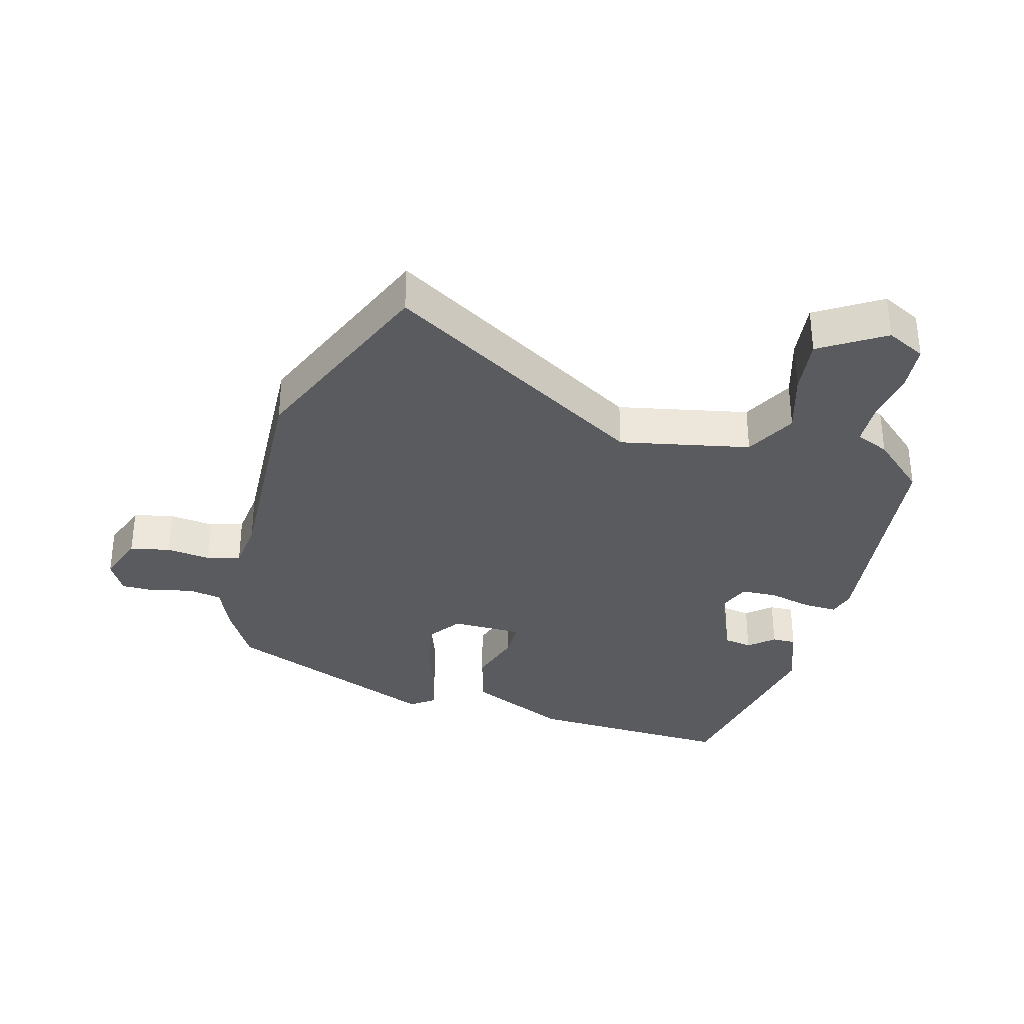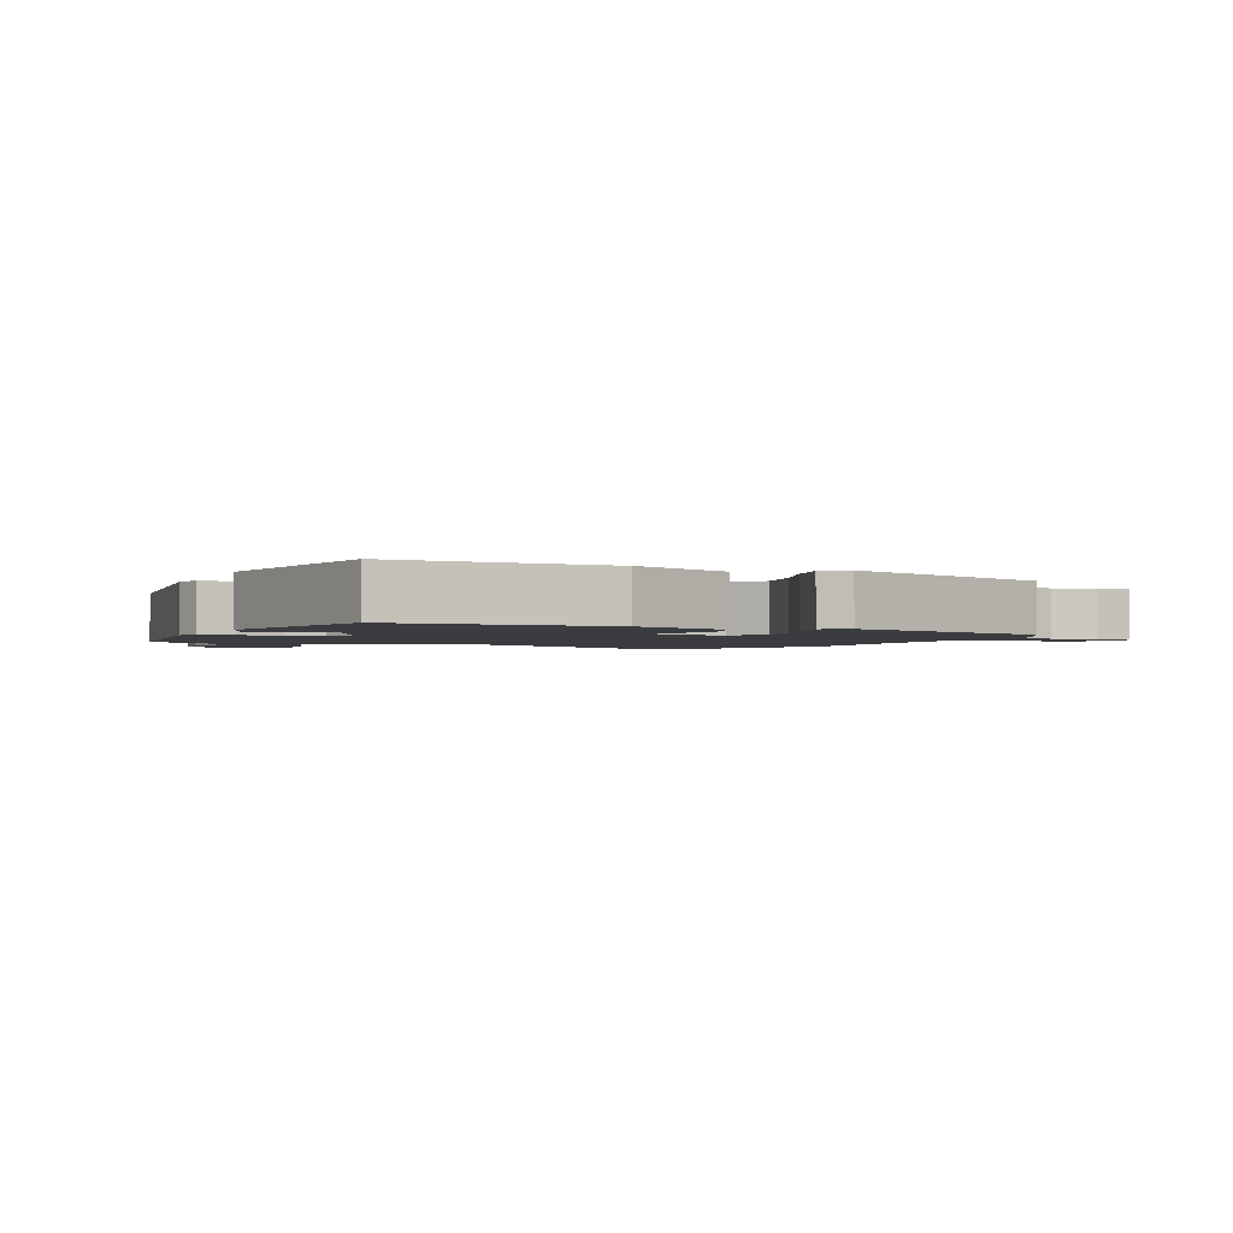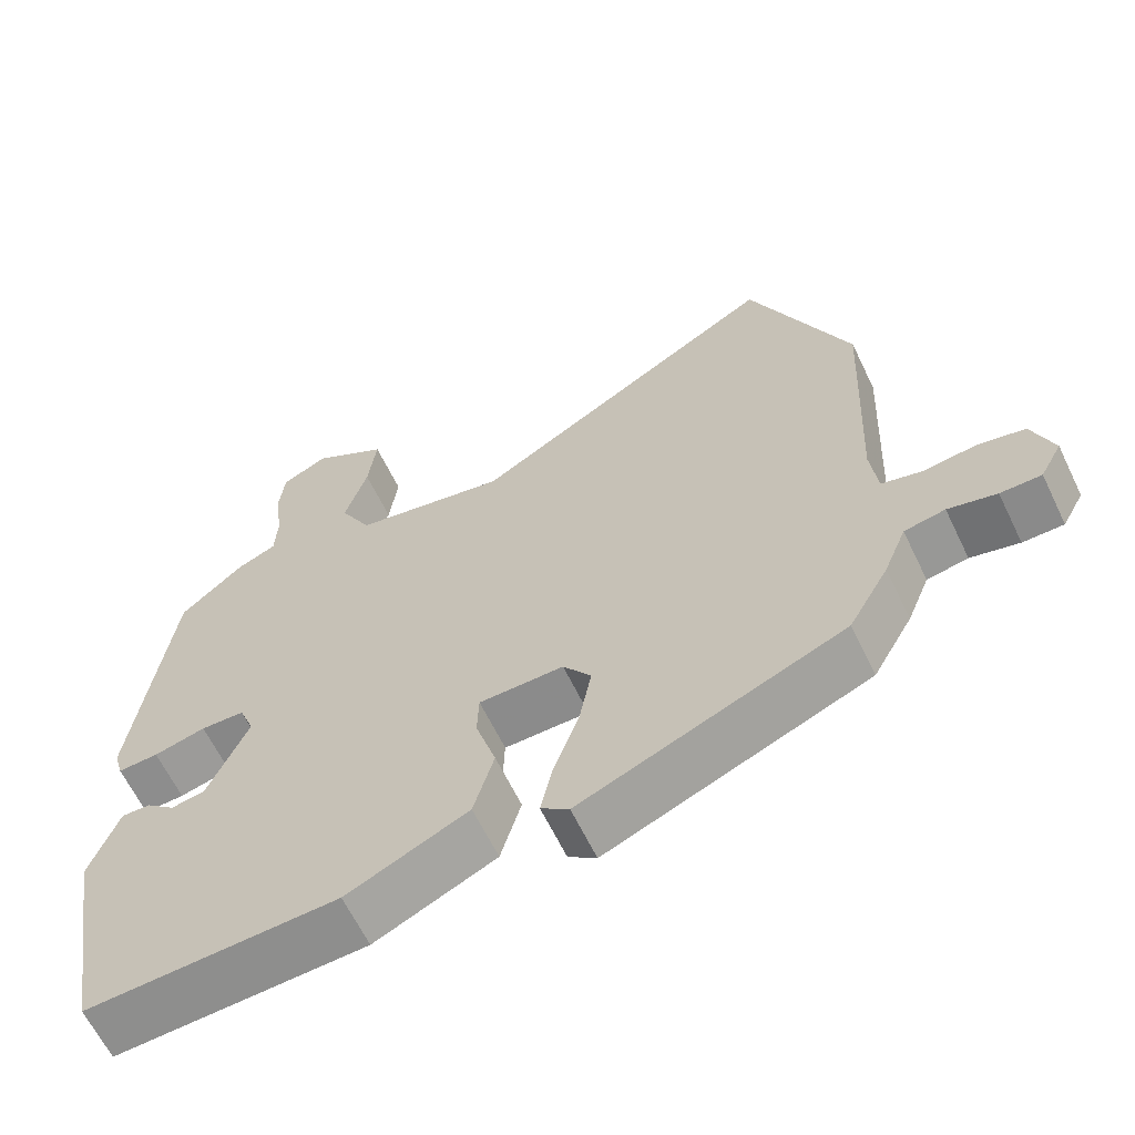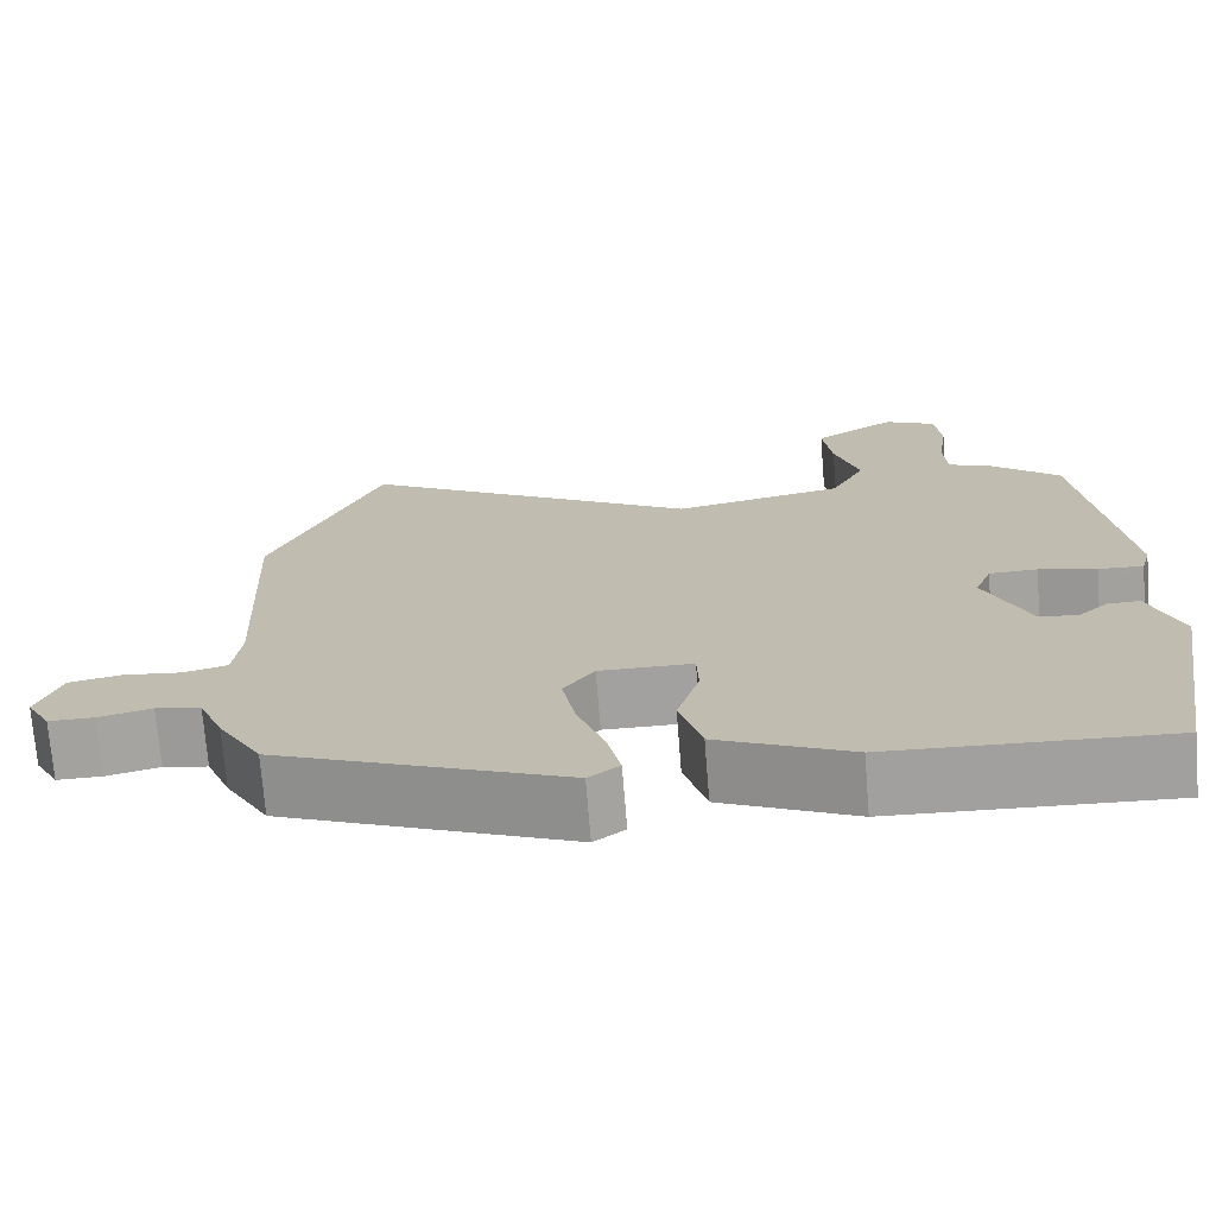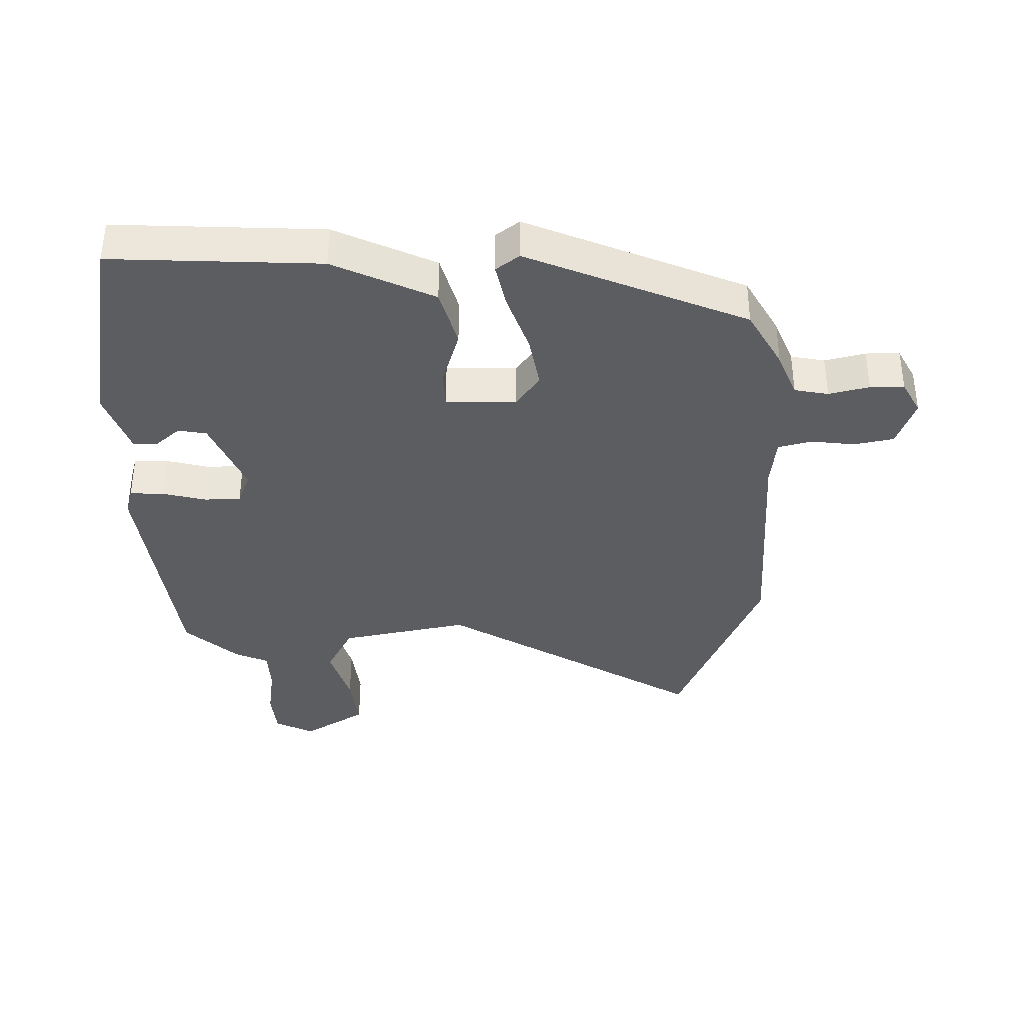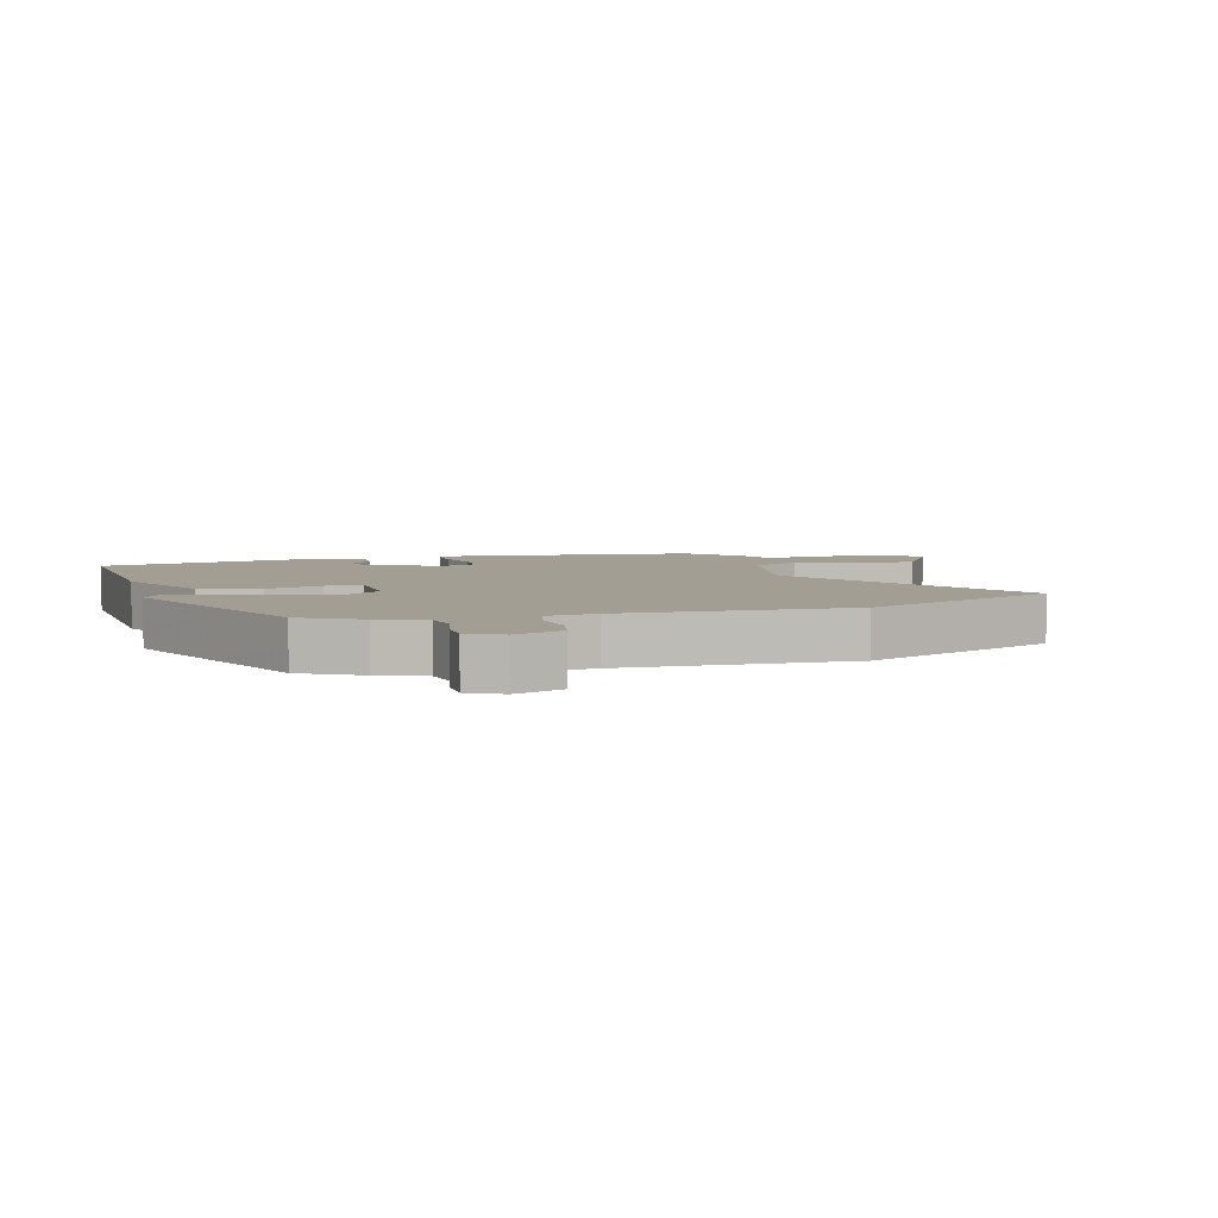
<metadata>
{"format":"obj","ext":"obj","renderer":"f3d","projection":"perspective","resolution":1024,"background":"white","views":[{"elev":-33.1,"azim":-15.4,"up":"+Y"},{"elev":-1.9,"azim":156.7,"up":"+Y"},{"elev":-63.5,"azim":-154.2,"up":"+Z"},{"elev":-72.4,"azim":4.6,"up":"+Z"},{"elev":-36.8,"azim":-179.3,"up":"+Y"},{"elev":5.2,"azim":-106.6,"up":"+Y"}]}
</metadata>
<code>
v 0.489 0.07 -0.517
v 0.158 0.07 -0.503
v -0.002 0.07 -0.429
v -0.029 0.07 -0.335
v -0.002 0.07 -0.245
v -0.004 0.07 -0.185
v -0.116 0.07 -0.184
v -0.153 0.07 -0.236
v -0.137 0.07 -0.322
v -0.104 0.07 -0.415
v -0.088 0.07 -0.488
v -0.125 0.07 -0.516
v -0.472 0.07 -0.373
v -0.525 0.07 -0.28
v -0.555 0.07 -0.207
v -0.609 0.07 -0.197
v -0.673 0.07 -0.213
v -0.727 0.07 -0.213
v -0.756 0.07 -0.16
v -0.728 0.07 -0.082
v -0.665 0.07 -0.069
v -0.595 0.07 -0.077
v -0.542 0.07 -0.063
v -0.533 0.07 0.017
v -0.55 0.07 0.379
v -0.418 0.07 0.698
v -0.005 0.07 0.452
v 0.2 0.07 0.494
v 0.242 0.07 0.575
v 0.212 0.07 0.673
v 0.201 0.07 0.764
v 0.301 0.07 0.827
v 0.363 0.07 0.796
v 0.37 0.07 0.723
v 0.358 0.07 0.637
v 0.361 0.07 0.569
v 0.414 0.07 0.546
v 0.498 0.07 0.471
v 0.546 0.07 0.091
v 0.534 0.07 0.048
v 0.48 0.07 0.05
v 0.411 0.07 0.067
v 0.353 0.07 0.065
v 0.333 0.07 0.013
v 0.386 0.07 -0.11
v 0.431 0.07 -0.118
v 0.47 0.07 -0.084
v 0.508 0.07 -0.083
v 0.546 0.07 -0.188
v 0.489 0 -0.517
v 0.158 0 -0.503
v -0.002 0 -0.429
v -0.029 0 -0.335
v -0.002 0 -0.245
v -0.004 0 -0.185
v -0.116 0 -0.184
v -0.153 0 -0.236
v -0.137 0 -0.322
v -0.104 0 -0.415
v -0.088 0 -0.488
v -0.125 0 -0.516
v -0.472 0 -0.373
v -0.525 0 -0.28
v -0.555 0 -0.207
v -0.609 0 -0.197
v -0.673 0 -0.213
v -0.727 0 -0.213
v -0.756 0 -0.16
v -0.728 0 -0.082
v -0.665 0 -0.069
v -0.595 0 -0.077
v -0.542 0 -0.063
v -0.533 0 0.017
v -0.55 0 0.379
v -0.418 0 0.698
v -0.005 0 0.452
v 0.2 0 0.494
v 0.242 0 0.575
v 0.212 0 0.673
v 0.201 0 0.764
v 0.301 0 0.827
v 0.363 0 0.796
v 0.37 0 0.723
v 0.358 0 0.637
v 0.361 0 0.569
v 0.414 0 0.546
v 0.498 0 0.471
v 0.546 0 0.091
v 0.534 0 0.048
v 0.48 0 0.05
v 0.411 0 0.067
v 0.353 0 0.065
v 0.333 0 0.013
v 0.386 0 -0.11
v 0.431 0 -0.118
v 0.47 0 -0.084
v 0.508 0 -0.083
v 0.546 0 -0.188
f 49 1 2
f 48 49 2
f 47 48 2
f 46 47 2
f 3 4 5
f 2 3 5
f 46 2 5
f 45 46 5
f 44 45 5 6
f 43 44 6 7
f 40 41 42
f 39 40 42
f 38 39 42
f 37 38 42
f 36 37 42
f 36 42 43
f 35 36 43 7
f 33 34 35
f 32 33 35
f 31 32 35
f 30 31 35
f 29 30 35
f 35 7 8
f 29 35 8
f 28 29 8
f 24 25 26 27
f 27 28 8
f 24 27 8
f 23 24 8
f 20 21 22
f 19 20 22
f 18 19 22
f 17 18 22
f 16 17 22
f 22 23 8
f 16 22 8
f 15 16 8
f 13 14 15
f 12 13 15
f 11 12 15
f 10 11 15
f 9 10 15
f 8 9 15
f 51 50 98
f 51 98 97
f 51 97 96
f 51 96 95
f 54 53 52
f 54 52 51
f 54 51 95
f 54 95 94
f 55 54 94 93
f 56 55 93 92
f 91 90 89
f 91 89 88
f 91 88 87
f 91 87 86
f 91 86 85
f 92 91 85
f 56 92 85 84
f 84 83 82
f 84 82 81
f 84 81 80
f 84 80 79
f 84 79 78
f 57 56 84
f 57 84 78
f 57 78 77
f 76 75 74 73
f 57 77 76
f 57 76 73
f 57 73 72
f 71 70 69
f 71 69 68
f 71 68 67
f 71 67 66
f 71 66 65
f 57 72 71
f 57 71 65
f 57 65 64
f 64 63 62
f 64 62 61
f 64 61 60
f 64 60 59
f 64 59 58
f 64 58 57
f 1 50 51 2
f 2 51 52 3
f 3 52 53 4
f 4 53 54 5
f 5 54 55 6
f 6 55 56 7
f 7 56 57 8
f 8 57 58 9
f 9 58 59 10
f 10 59 60 11
f 11 60 61 12
f 12 61 62 13
f 13 62 63 14
f 14 63 64 15
f 15 64 65 16
f 16 65 66 17
f 17 66 67 18
f 18 67 68 19
f 19 68 69 20
f 20 69 70 21
f 21 70 71 22
f 22 71 72 23
f 23 72 73 24
f 24 73 74 25
f 25 74 75 26
f 26 75 76 27
f 27 76 77 28
f 28 77 78 29
f 29 78 79 30
f 30 79 80 31
f 31 80 81 32
f 32 81 82 33
f 33 82 83 34
f 34 83 84 35
f 35 84 85 36
f 36 85 86 37
f 37 86 87 38
f 38 87 88 39
f 39 88 89 40
f 40 89 90 41
f 41 90 91 42
f 42 91 92 43
f 43 92 93 44
f 44 93 94 45
f 45 94 95 46
f 46 95 96 47
f 47 96 97 48
f 48 97 98 49
f 49 98 50 1

</code>
